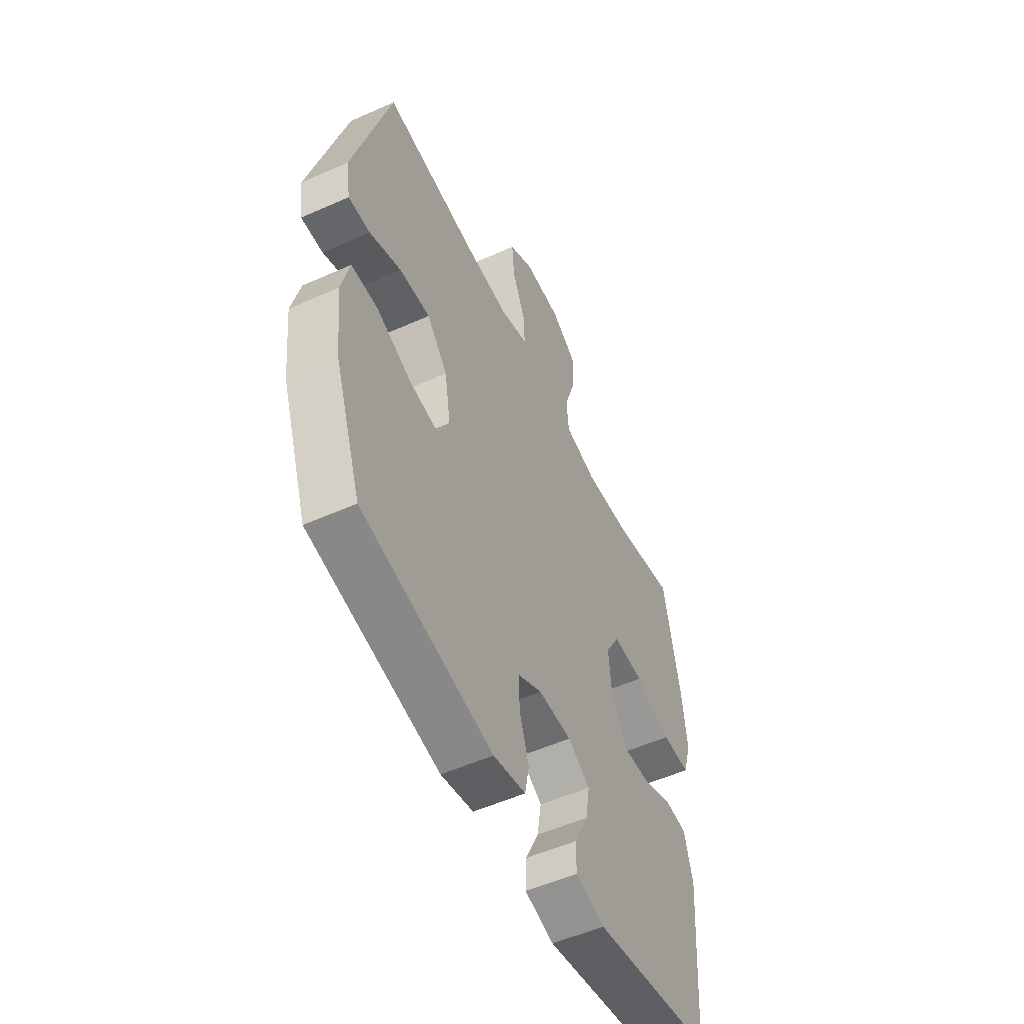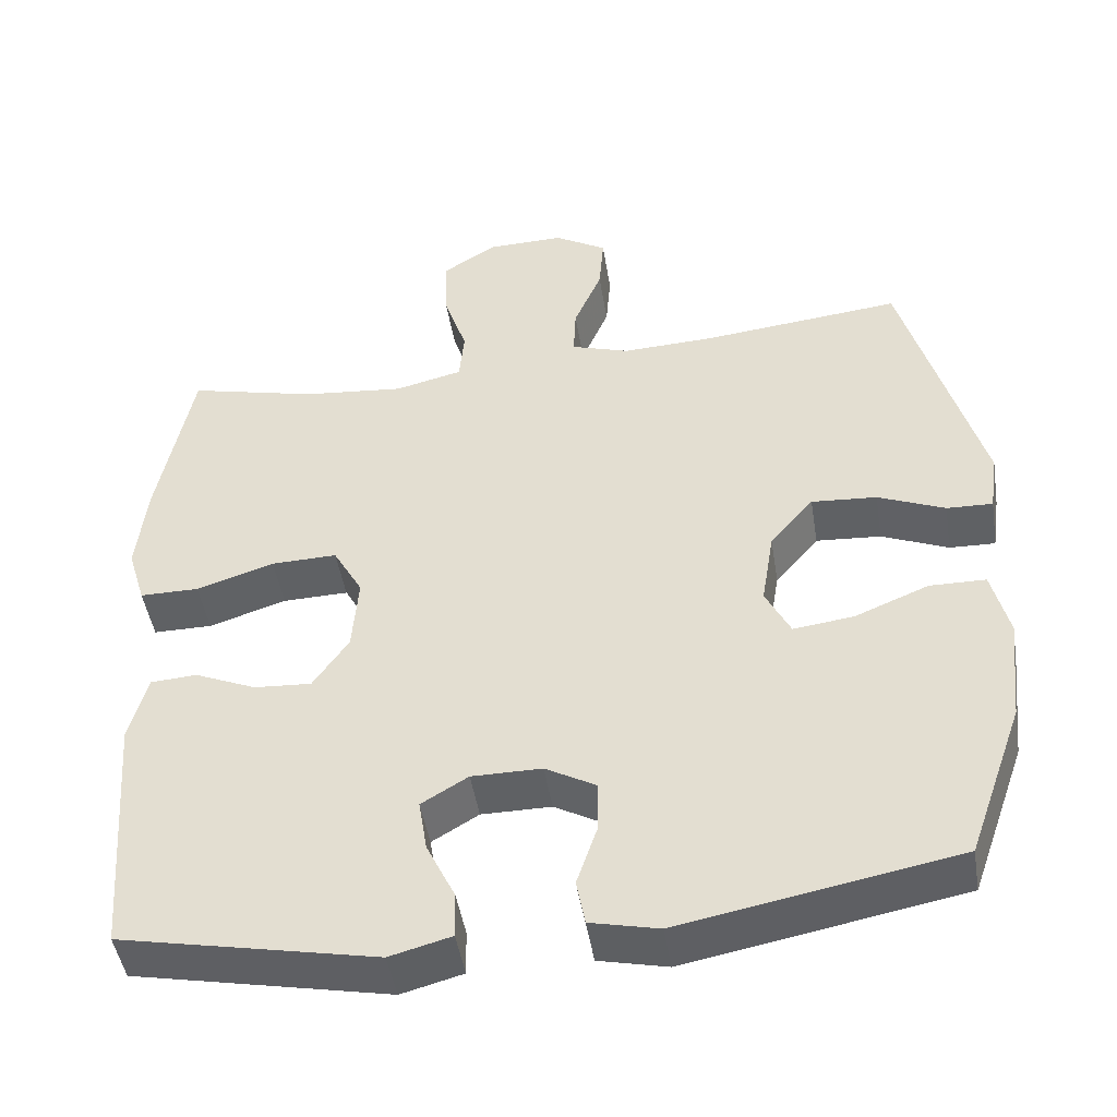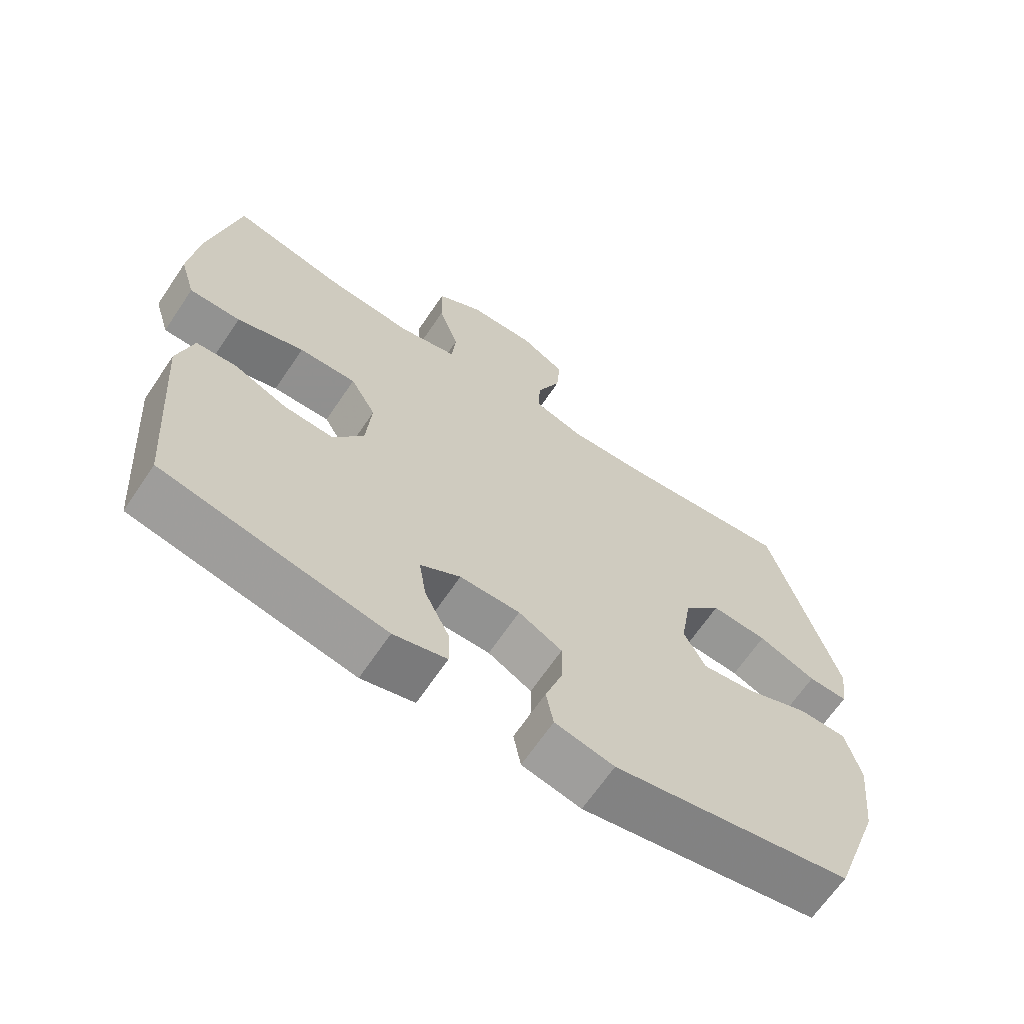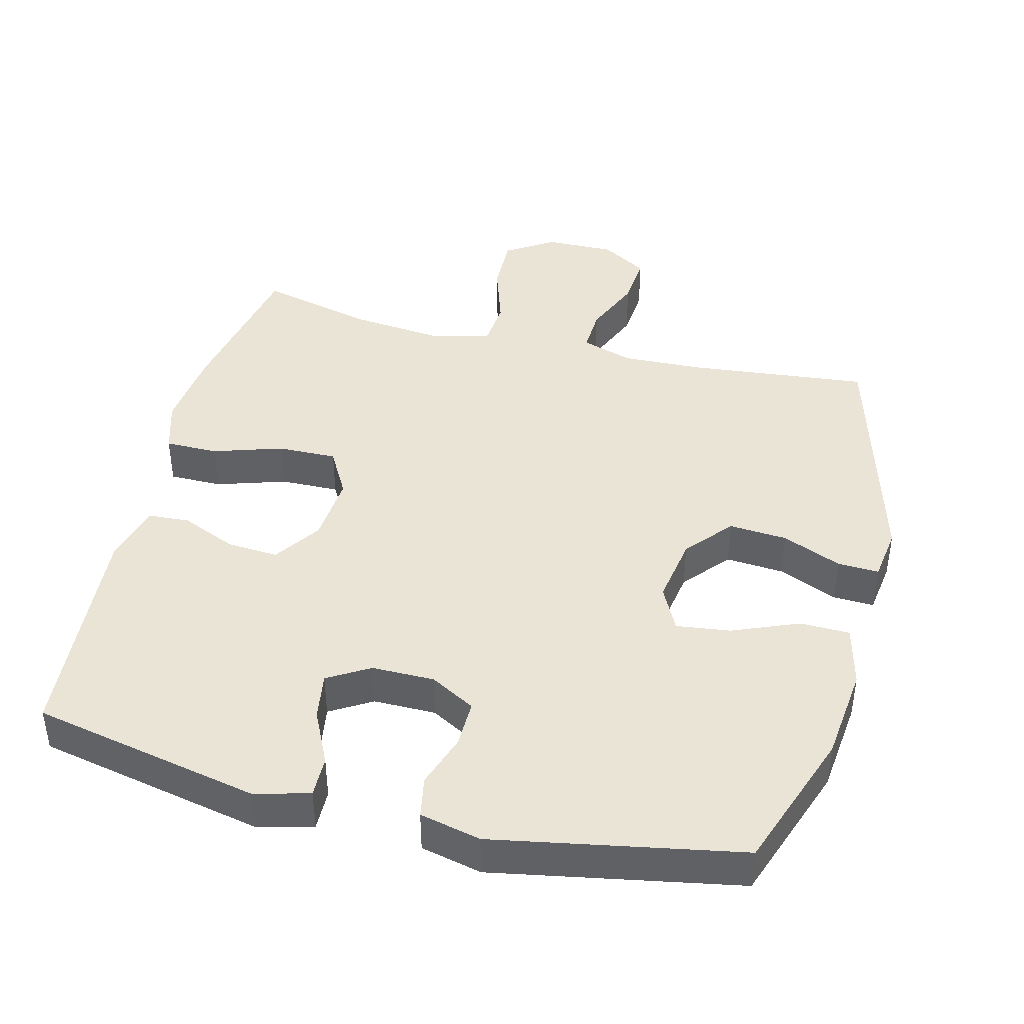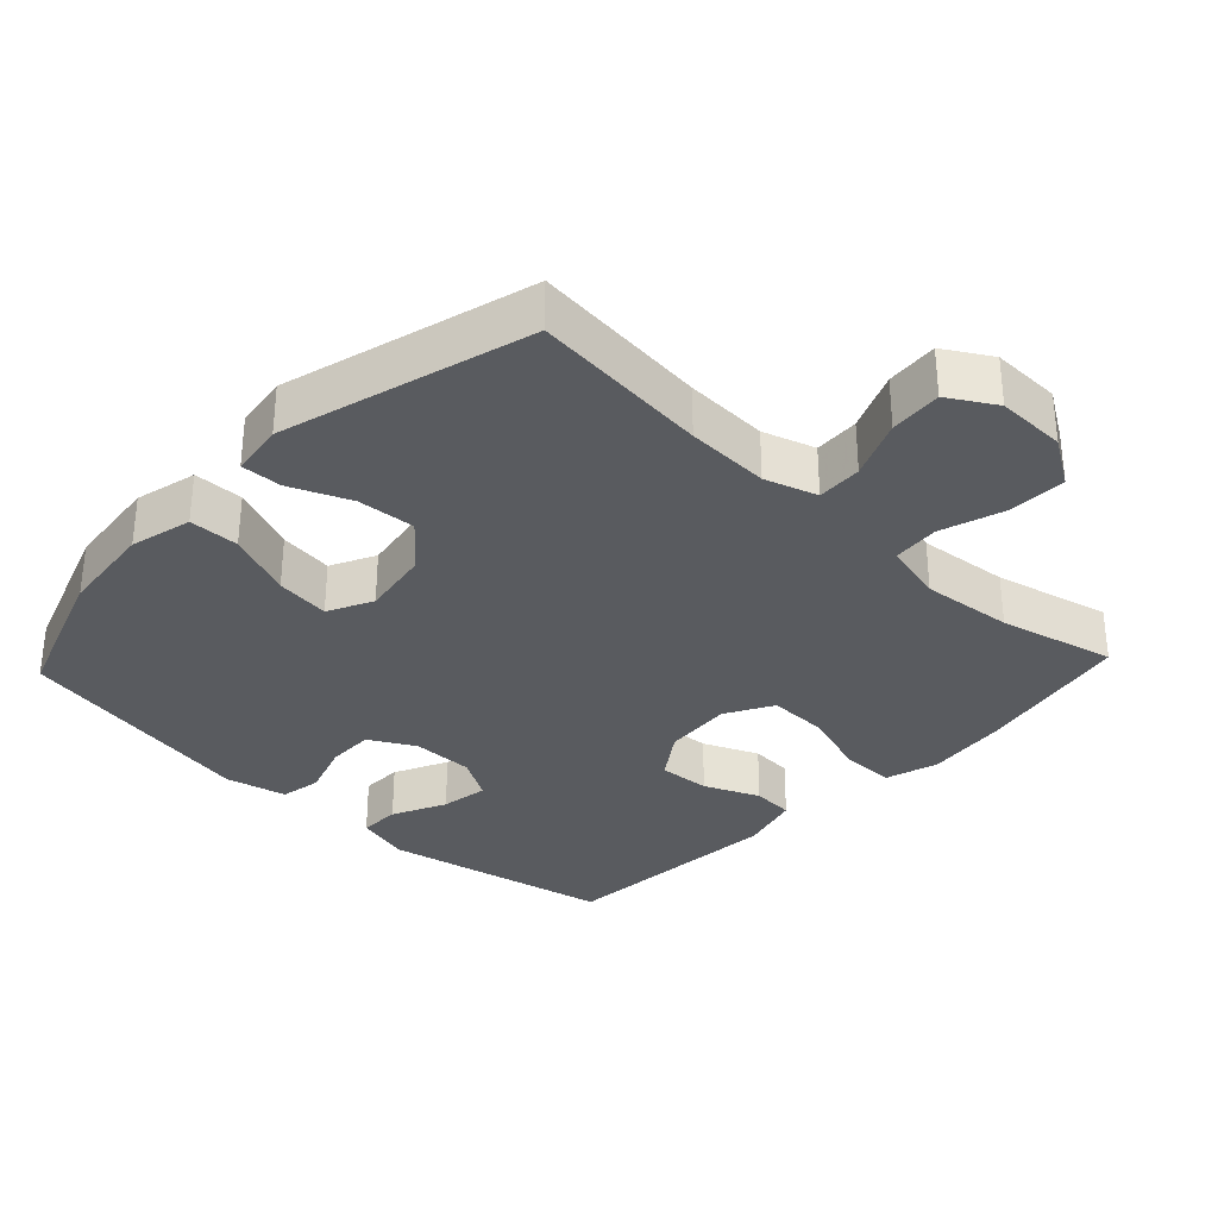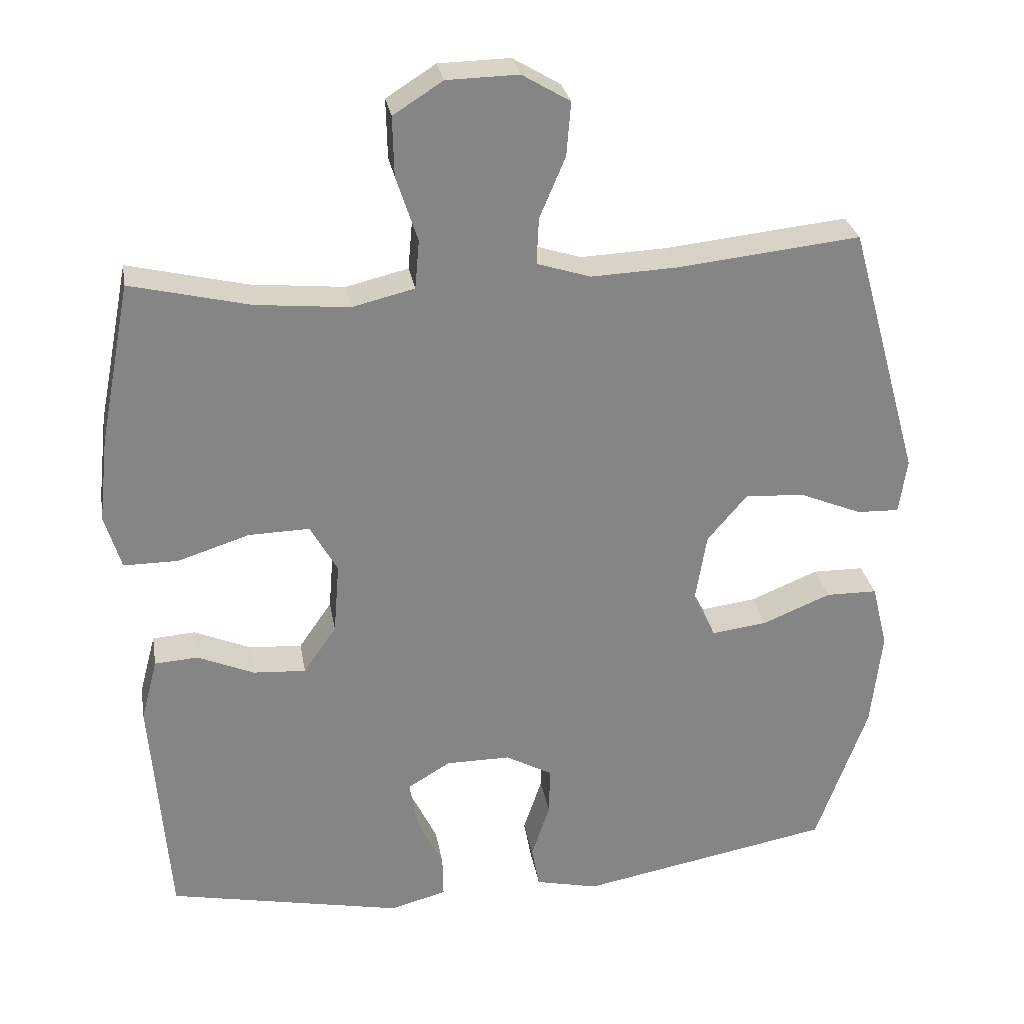
<metadata>
{"format":"obj","ext":"obj","renderer":"f3d","projection":"perspective","resolution":1024,"background":"white","views":[{"elev":-53.8,"azim":-64.6,"up":"+Z"},{"elev":-46.7,"azim":-170.9,"up":"+Z"},{"elev":-66.3,"azim":146.0,"up":"+Z"},{"elev":42.7,"azim":-165.8,"up":"+Y"},{"elev":-32.5,"azim":-43.3,"up":"+Y"},{"elev":28.6,"azim":170.3,"up":"+Z"}]}
</metadata>
<code>
v -0.5 0.07 0.5
v -0.244 0.07 0.473
v -0.124 0.07 0.468
v -0.049 0.07 0.492
v -0.052 0.07 0.557
v -0.088 0.07 0.642
v -0.094 0.07 0.717
v -0.027 0.07 0.757
v 0.073 0.07 0.755
v 0.142 0.07 0.711
v 0.14 0.07 0.628
v 0.11 0.07 0.536
v 0.116 0.07 0.468
v 0.203 0.07 0.447
v 0.334 0.07 0.46
v 0.5 0.07 0.5
v 0.544 0.07 0.274
v 0.557 0.07 0.156
v 0.534 0.07 0.08
v 0.458 0.07 0.08
v 0.358 0.07 0.112
v 0.273 0.07 0.114
v 0.235 0.07 0.046
v 0.243 0.07 -0.053
v 0.289 0.07 -0.12
v 0.363 0.07 -0.115
v 0.442 0.07 -0.081
v 0.502 0.07 -0.085
v 0.525 0.07 -0.172
v 0.5 0.07 -0.5
v 0.171 0.07 -0.567
v 0.092 0.07 -0.546
v 0.093 0.07 -0.487
v 0.13 0.07 -0.41
v 0.141 0.07 -0.342
v 0.081 0.07 -0.306
v -0.009 0.07 -0.306
v -0.074 0.07 -0.342
v -0.073 0.07 -0.41
v -0.047 0.07 -0.487
v -0.058 0.07 -0.546
v -0.146 0.07 -0.566
v -0.5 0.07 -0.5
v -0.572 0.07 -0.297
v -0.587 0.07 -0.16
v -0.565 0.07 -0.071
v -0.493 0.07 -0.07
v -0.398 0.07 -0.109
v -0.32 0.07 -0.119
v -0.288 0.07 -0.055
v -0.304 0.07 0.043
v -0.36 0.07 0.109
v -0.444 0.07 0.103
v -0.53 0.07 0.067
v -0.589 0.07 0.065
v -0.6 0.07 0.142
v -0.5 0 0.5
v -0.244 0 0.473
v -0.124 0 0.468
v -0.049 0 0.492
v -0.052 0 0.557
v -0.088 0 0.642
v -0.094 0 0.717
v -0.027 0 0.757
v 0.073 0 0.755
v 0.142 0 0.711
v 0.14 0 0.628
v 0.11 0 0.536
v 0.116 0 0.468
v 0.203 0 0.447
v 0.334 0 0.46
v 0.5 0 0.5
v 0.544 0 0.274
v 0.557 0 0.156
v 0.534 0 0.08
v 0.458 0 0.08
v 0.358 0 0.112
v 0.273 0 0.114
v 0.235 0 0.046
v 0.243 0 -0.053
v 0.289 0 -0.12
v 0.363 0 -0.115
v 0.442 0 -0.081
v 0.502 0 -0.085
v 0.525 0 -0.172
v 0.5 0 -0.5
v 0.171 0 -0.567
v 0.092 0 -0.546
v 0.093 0 -0.487
v 0.13 0 -0.41
v 0.141 0 -0.342
v 0.081 0 -0.306
v -0.009 0 -0.306
v -0.074 0 -0.342
v -0.073 0 -0.41
v -0.047 0 -0.487
v -0.058 0 -0.546
v -0.146 0 -0.566
v -0.5 0 -0.5
v -0.572 0 -0.297
v -0.587 0 -0.16
v -0.565 0 -0.071
v -0.493 0 -0.07
v -0.398 0 -0.109
v -0.32 0 -0.119
v -0.288 0 -0.055
v -0.304 0 0.043
v -0.36 0 0.109
v -0.444 0 0.103
v -0.53 0 0.067
v -0.589 0 0.065
v -0.6 0 0.142
f 56 1 2
f 55 56 2
f 54 55 2
f 53 54 2
f 52 53 2 3
f 51 52 3 4
f 50 51 4
f 46 47 48
f 45 46 48
f 44 45 48
f 43 44 48
f 42 43 48
f 41 42 48
f 40 41 48
f 39 40 48
f 38 39 48 49
f 37 38 49 50
f 32 33 34
f 31 32 34
f 30 31 34
f 29 30 34
f 28 29 34
f 27 28 34
f 26 27 34
f 25 26 34 35
f 24 25 35 36
f 19 20 21
f 18 19 21
f 17 18 21
f 16 17 21
f 15 16 21
f 14 15 21 22
f 13 14 22 23
f 10 11 12
f 9 10 12
f 8 9 12
f 7 8 12
f 6 7 12
f 5 6 12
f 4 5 12 13
f 36 37 50
f 24 36 50
f 23 24 50
f 13 23 50
f 4 13 50
f 58 57 112
f 58 112 111
f 58 111 110
f 58 110 109
f 59 58 109 108
f 60 59 108 107
f 60 107 106
f 104 103 102
f 104 102 101
f 104 101 100
f 104 100 99
f 104 99 98
f 104 98 97
f 104 97 96
f 104 96 95
f 105 104 95 94
f 106 105 94 93
f 90 89 88
f 90 88 87
f 90 87 86
f 90 86 85
f 90 85 84
f 90 84 83
f 90 83 82
f 91 90 82 81
f 92 91 81 80
f 77 76 75
f 77 75 74
f 77 74 73
f 77 73 72
f 77 72 71
f 78 77 71 70
f 79 78 70 69
f 68 67 66
f 68 66 65
f 68 65 64
f 68 64 63
f 68 63 62
f 68 62 61
f 69 68 61 60
f 106 93 92
f 106 92 80
f 106 80 79
f 106 79 69
f 106 69 60
f 1 57 58 2
f 2 58 59 3
f 3 59 60 4
f 4 60 61 5
f 5 61 62 6
f 6 62 63 7
f 7 63 64 8
f 8 64 65 9
f 9 65 66 10
f 10 66 67 11
f 11 67 68 12
f 12 68 69 13
f 13 69 70 14
f 14 70 71 15
f 15 71 72 16
f 16 72 73 17
f 17 73 74 18
f 18 74 75 19
f 19 75 76 20
f 20 76 77 21
f 21 77 78 22
f 22 78 79 23
f 23 79 80 24
f 24 80 81 25
f 25 81 82 26
f 26 82 83 27
f 27 83 84 28
f 28 84 85 29
f 29 85 86 30
f 30 86 87 31
f 31 87 88 32
f 32 88 89 33
f 33 89 90 34
f 34 90 91 35
f 35 91 92 36
f 36 92 93 37
f 37 93 94 38
f 38 94 95 39
f 39 95 96 40
f 40 96 97 41
f 41 97 98 42
f 42 98 99 43
f 43 99 100 44
f 44 100 101 45
f 45 101 102 46
f 46 102 103 47
f 47 103 104 48
f 48 104 105 49
f 49 105 106 50
f 50 106 107 51
f 51 107 108 52
f 52 108 109 53
f 53 109 110 54
f 54 110 111 55
f 55 111 112 56
f 56 112 57 1

</code>
